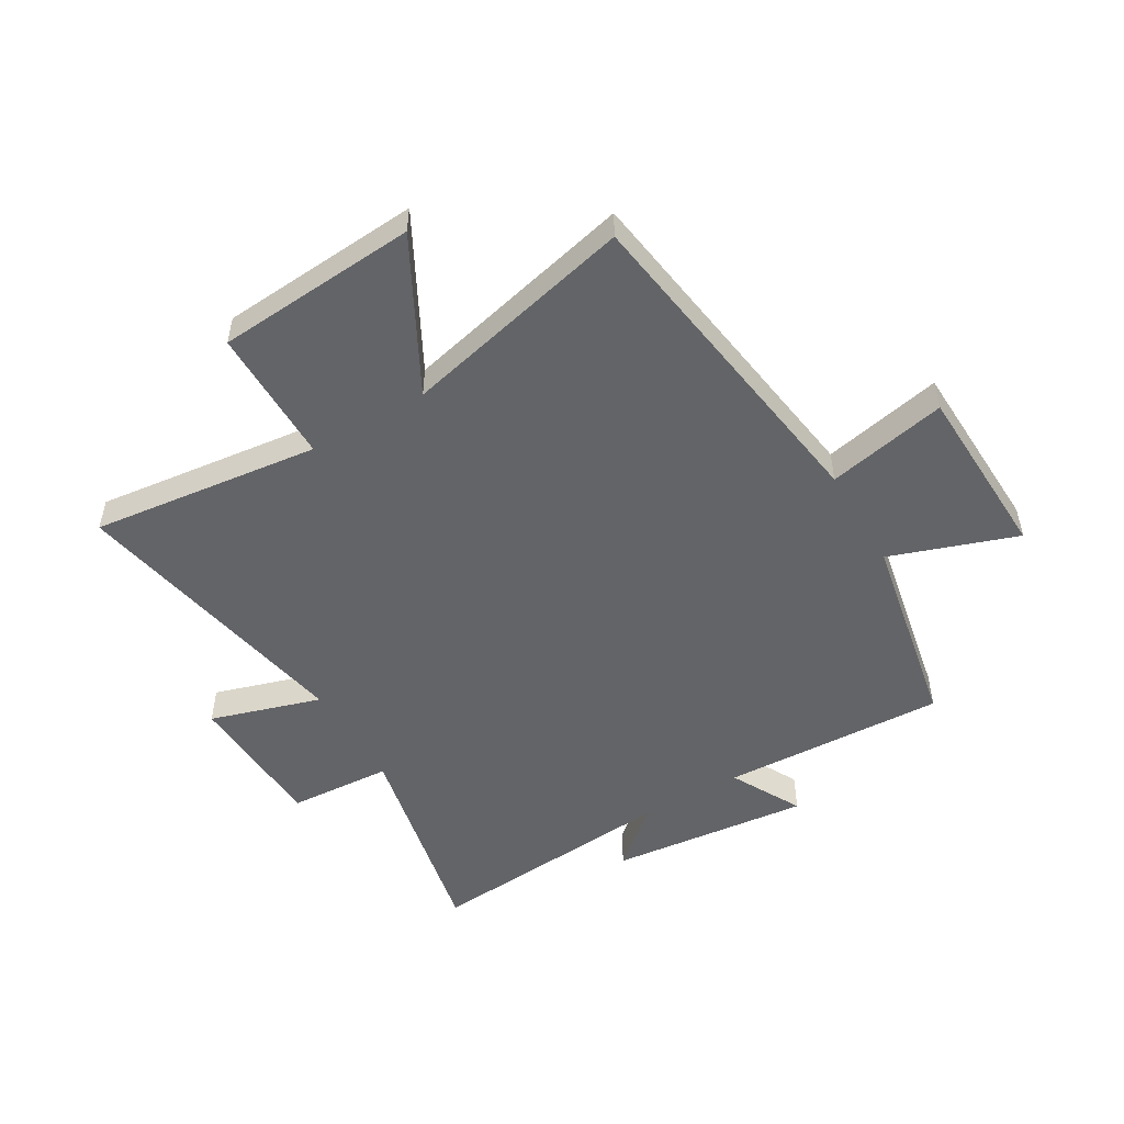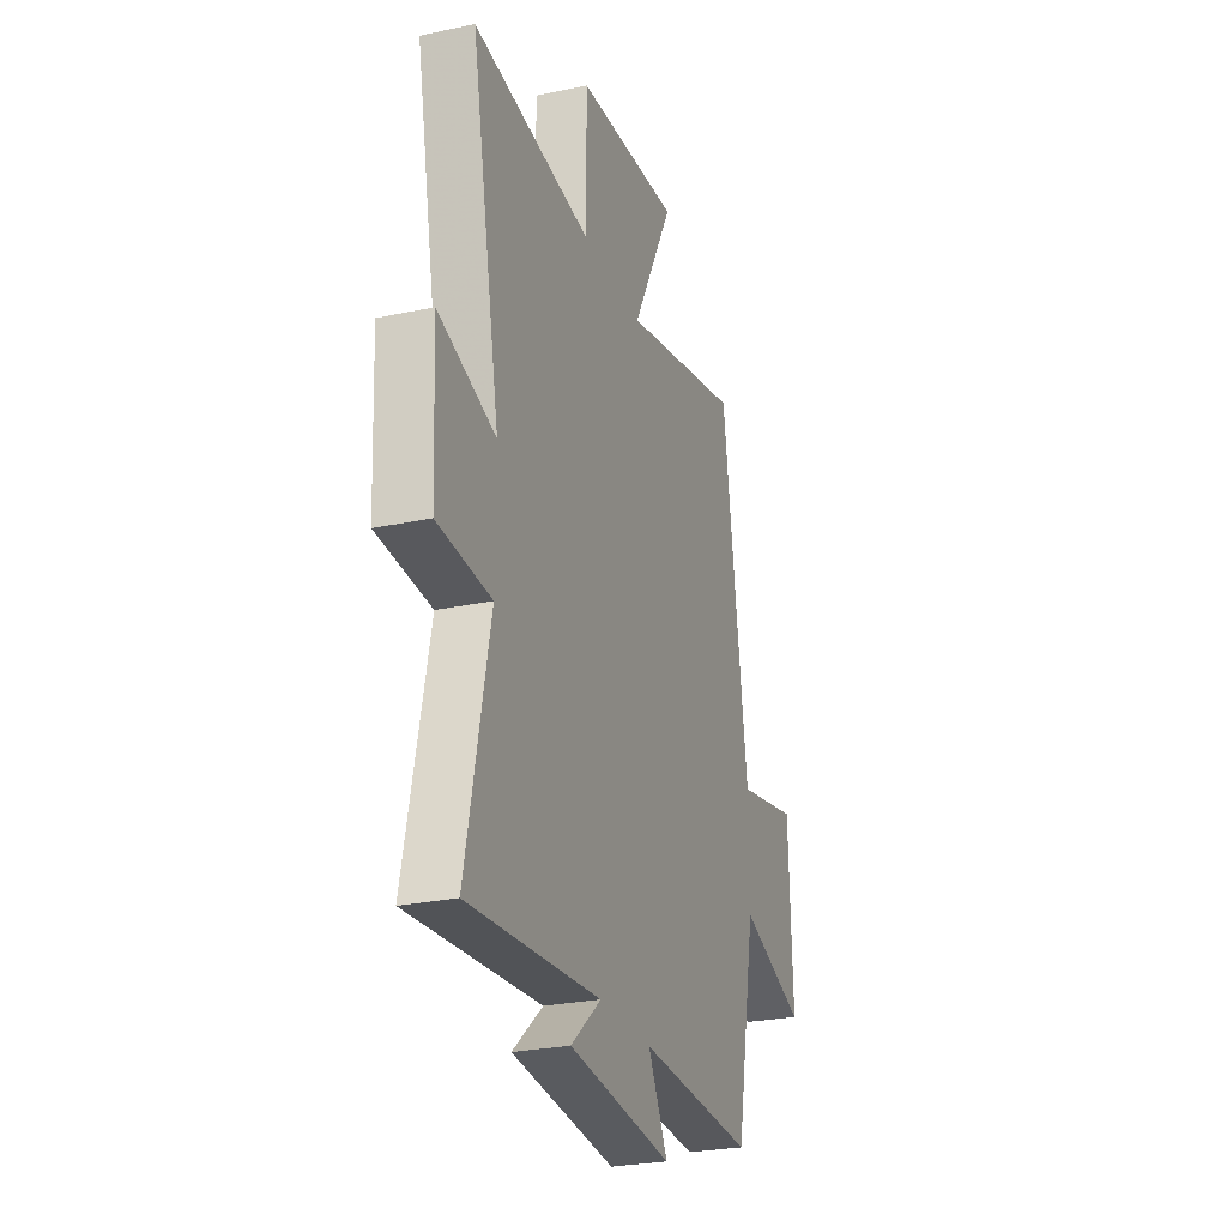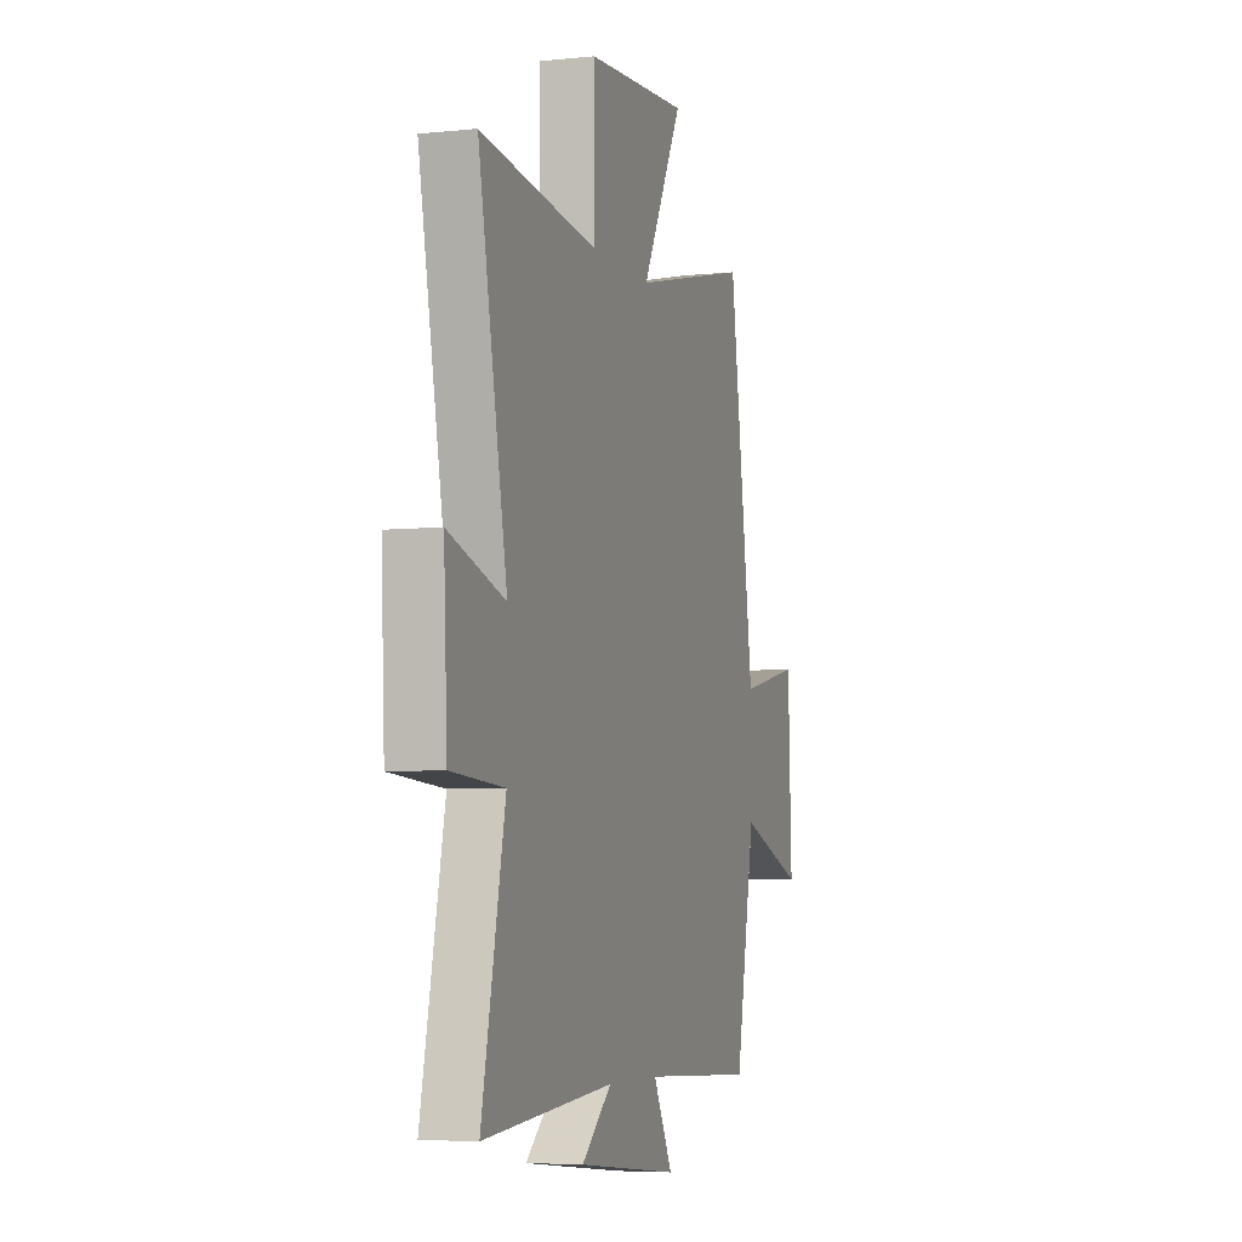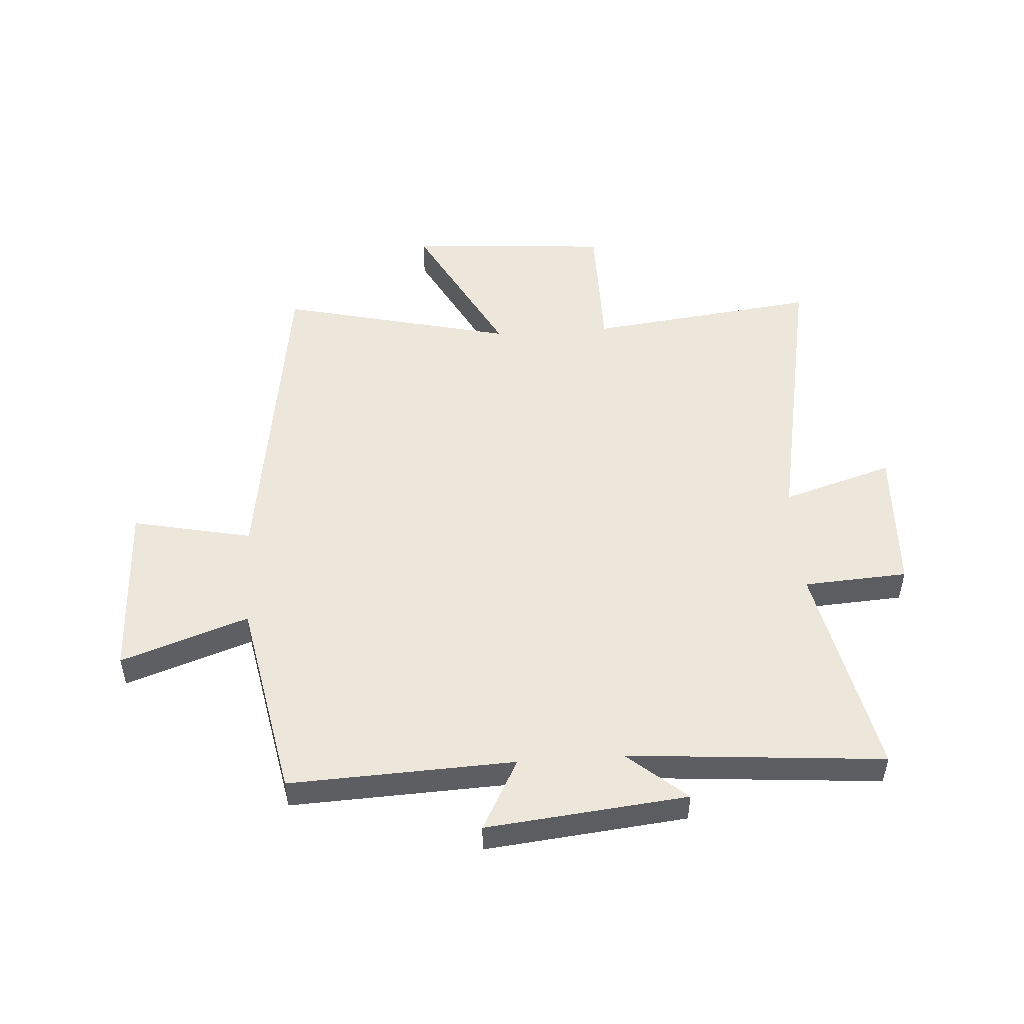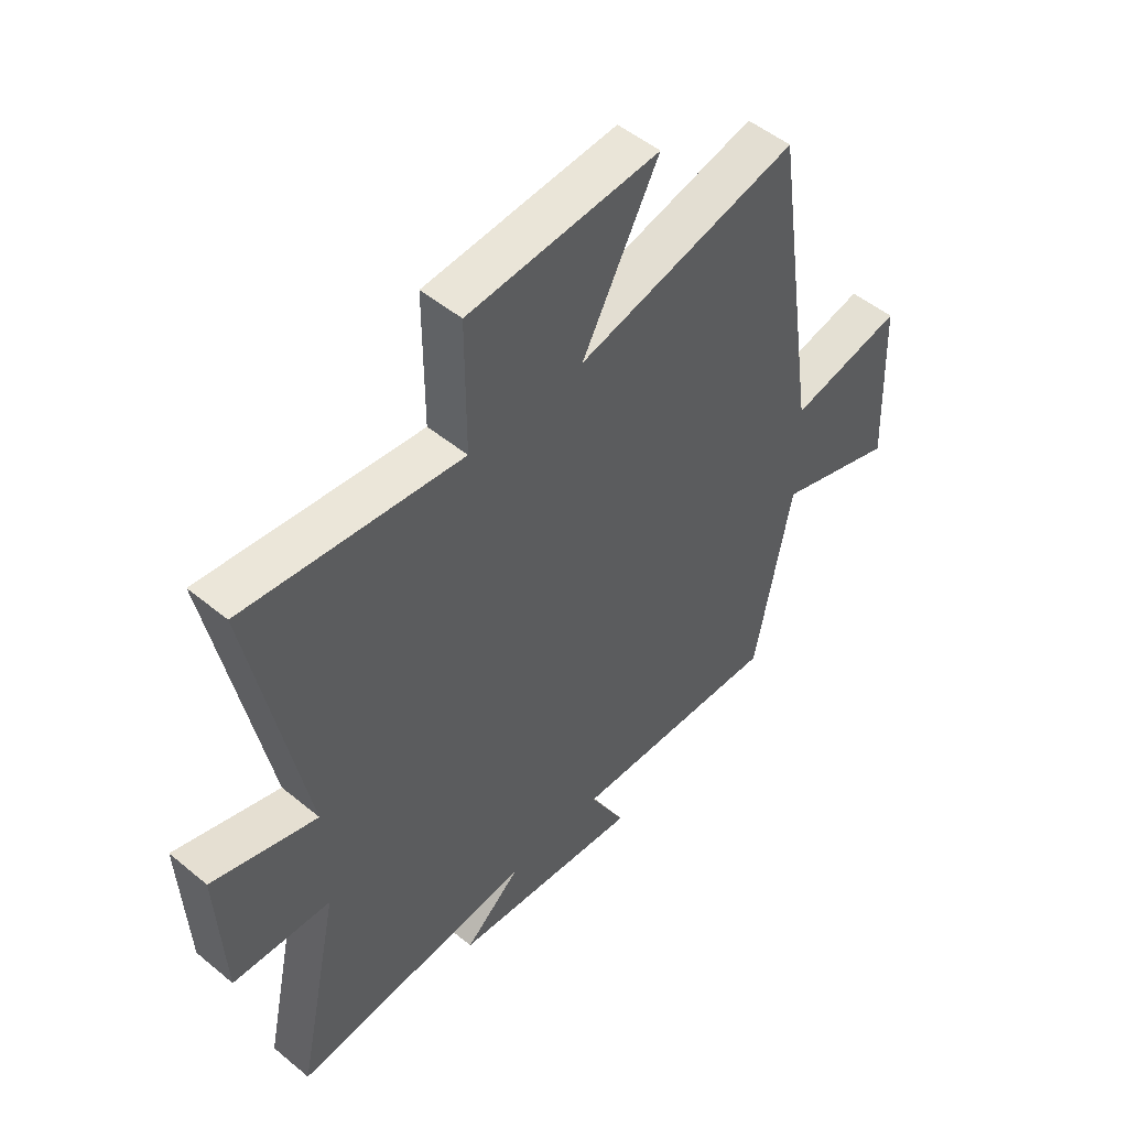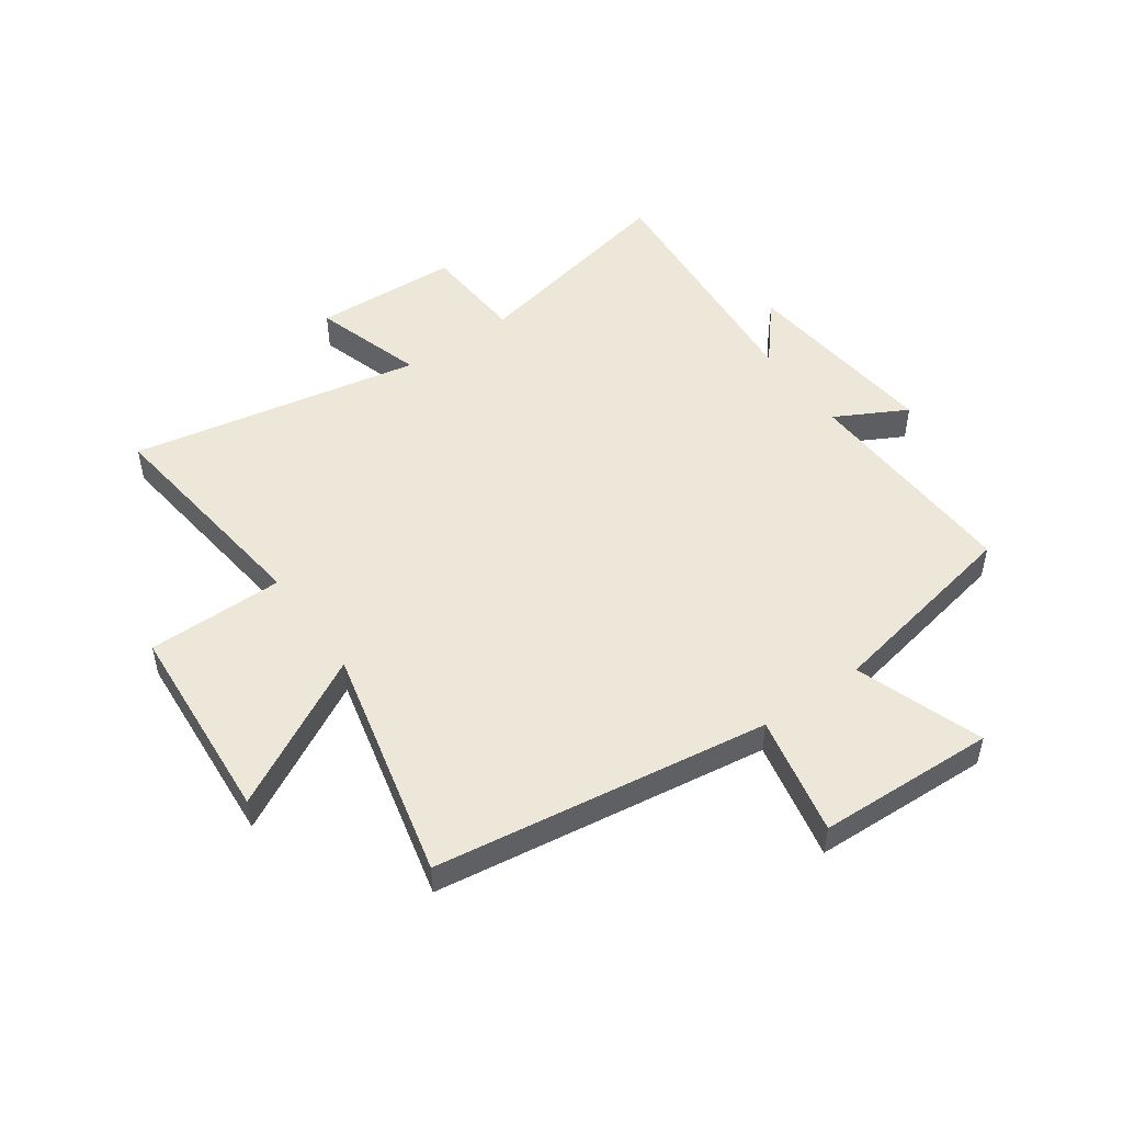
<metadata>
{"format":"obj","ext":"obj","renderer":"f3d","projection":"perspective","resolution":1024,"background":"white","views":[{"elev":-51.2,"azim":30.4,"up":"+Y"},{"elev":-26.4,"azim":-71.4,"up":"+Z"},{"elev":-5.6,"azim":-72.1,"up":"+Z"},{"elev":50.7,"azim":176.1,"up":"+Y"},{"elev":50.4,"azim":-47.9,"up":"+Z"},{"elev":50.2,"azim":54.6,"up":"+Y"}]}
</metadata>
<code>
v -0.579 0.07 -0.537
v -0.5 0.07 -0.162
v -0.68 0.07 -0.151
v -0.692 0.07 0.101
v -0.5 0.07 0.042
v -0.598 0.07 0.547
v -0.2 0.07 0.5
v -0.2 0.07 0.737
v 0.15 0.07 0.763
v 0.01 0.07 0.5
v 0.415 0.07 0.597
v 0.5 0.07 0.018
v 0.708 0.07 0.062
v 0.72 0.07 -0.246
v 0.5 0.07 -0.17
v 0.433 0.07 -0.516
v 0.044 0.07 -0.5
v 0.11 0.07 -0.623
v -0.238 0.07 -0.587
v -0.136 0.07 -0.5
v -0.579 0 -0.537
v -0.5 0 -0.162
v -0.68 0 -0.151
v -0.692 0 0.101
v -0.5 0 0.042
v -0.598 0 0.547
v -0.2 0 0.5
v -0.2 0 0.737
v 0.15 0 0.763
v 0.01 0 0.5
v 0.415 0 0.597
v 0.5 0 0.018
v 0.708 0 0.062
v 0.72 0 -0.246
v 0.5 0 -0.17
v 0.433 0 -0.516
v 0.044 0 -0.5
v 0.11 0 -0.623
v -0.238 0 -0.587
v -0.136 0 -0.5
f 17 18 19 20
f 15 16 17
f 15 17 20
f 12 13 14 15
f 10 11 12 15
f 10 15 20 1
f 7 8 9 10
f 5 6 7
f 5 7 10
f 2 3 4 5
f 2 5 10
f 1 2 10
f 40 39 38 37
f 37 36 35
f 40 37 35
f 35 34 33 32
f 35 32 31 30
f 21 40 35 30
f 30 29 28 27
f 27 26 25
f 30 27 25
f 25 24 23 22
f 30 25 22
f 30 22 21
f 1 21 22 2
f 2 22 23 3
f 3 23 24 4
f 4 24 25 5
f 5 25 26 6
f 6 26 27 7
f 7 27 28 8
f 8 28 29 9
f 9 29 30 10
f 10 30 31 11
f 11 31 32 12
f 12 32 33 13
f 13 33 34 14
f 14 34 35 15
f 15 35 36 16
f 16 36 37 17
f 17 37 38 18
f 18 38 39 19
f 19 39 40 20
f 20 40 21 1

</code>
